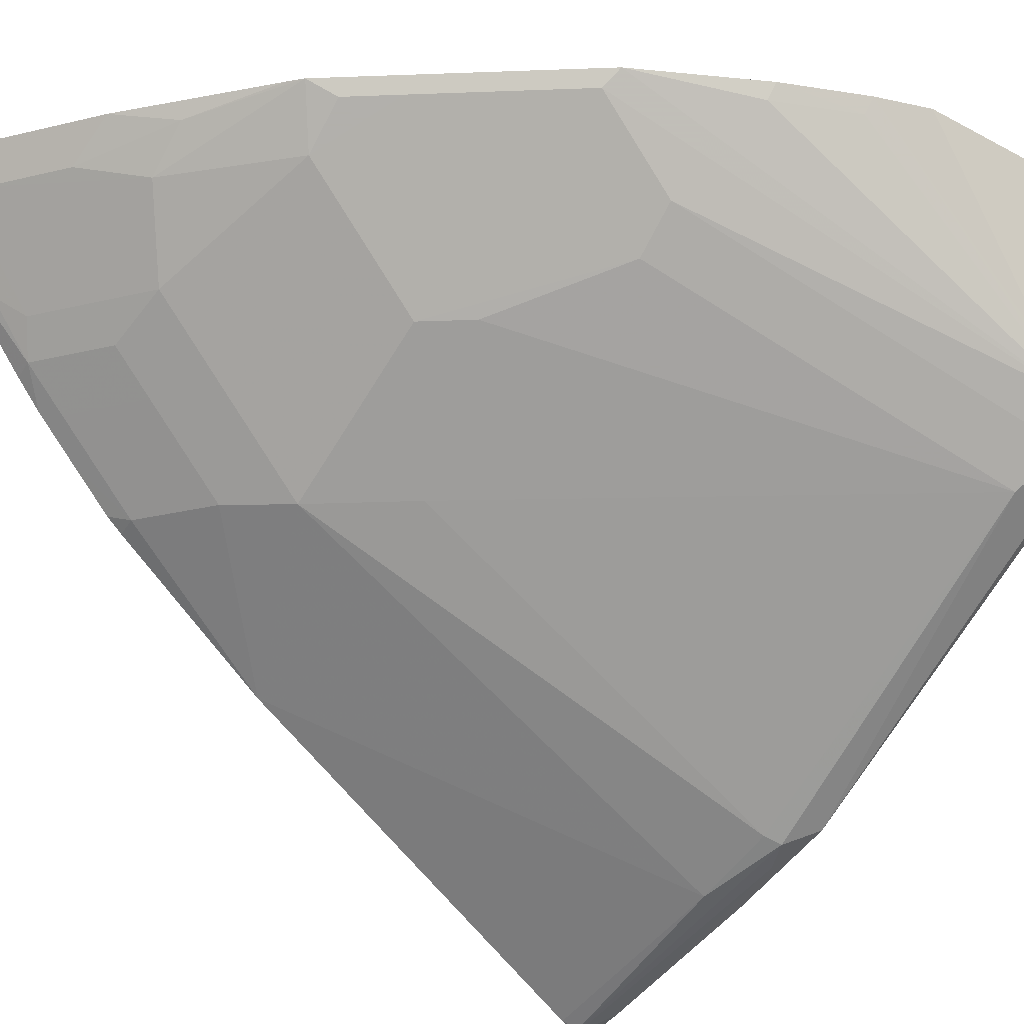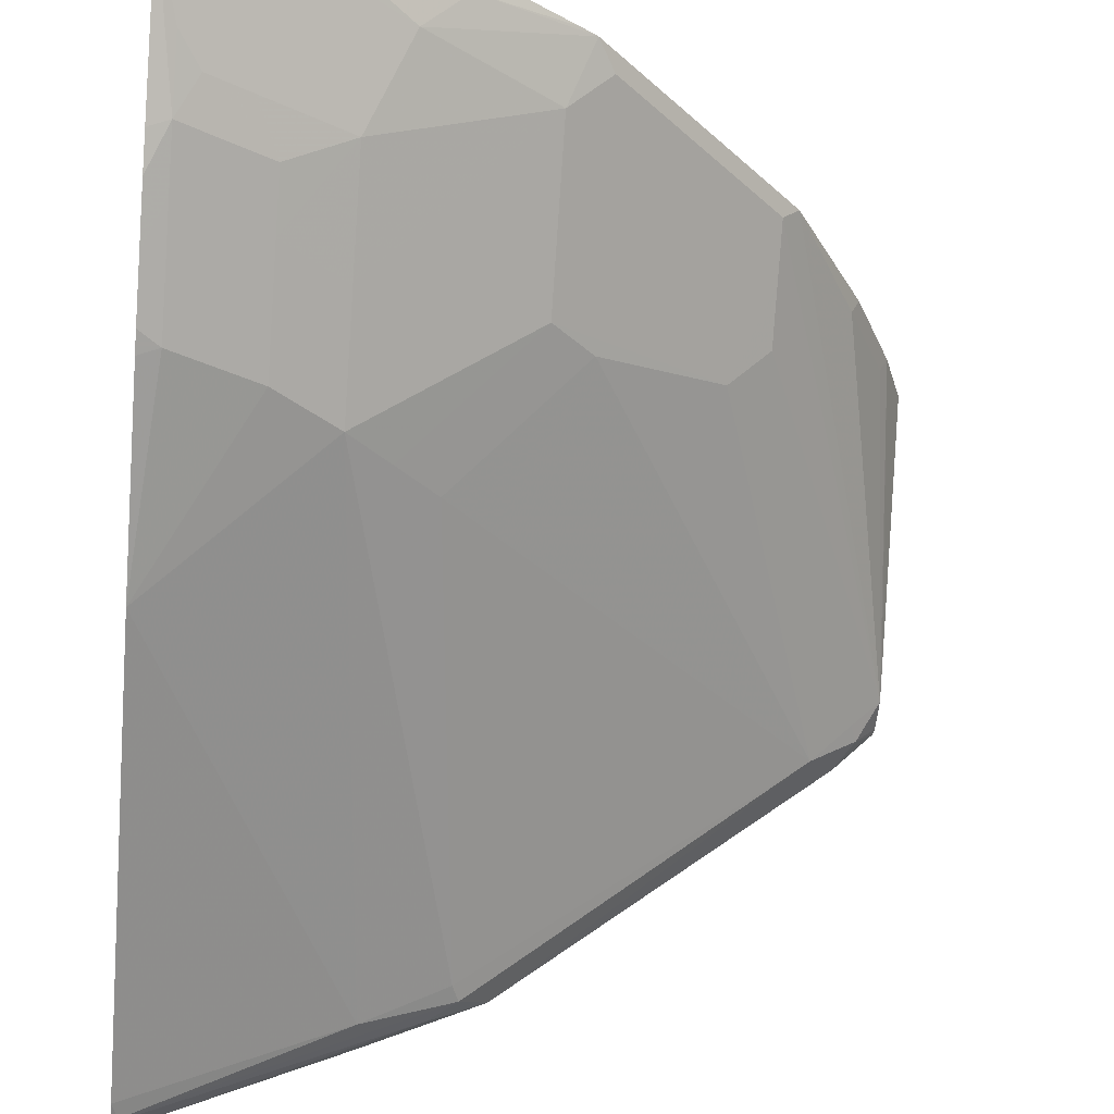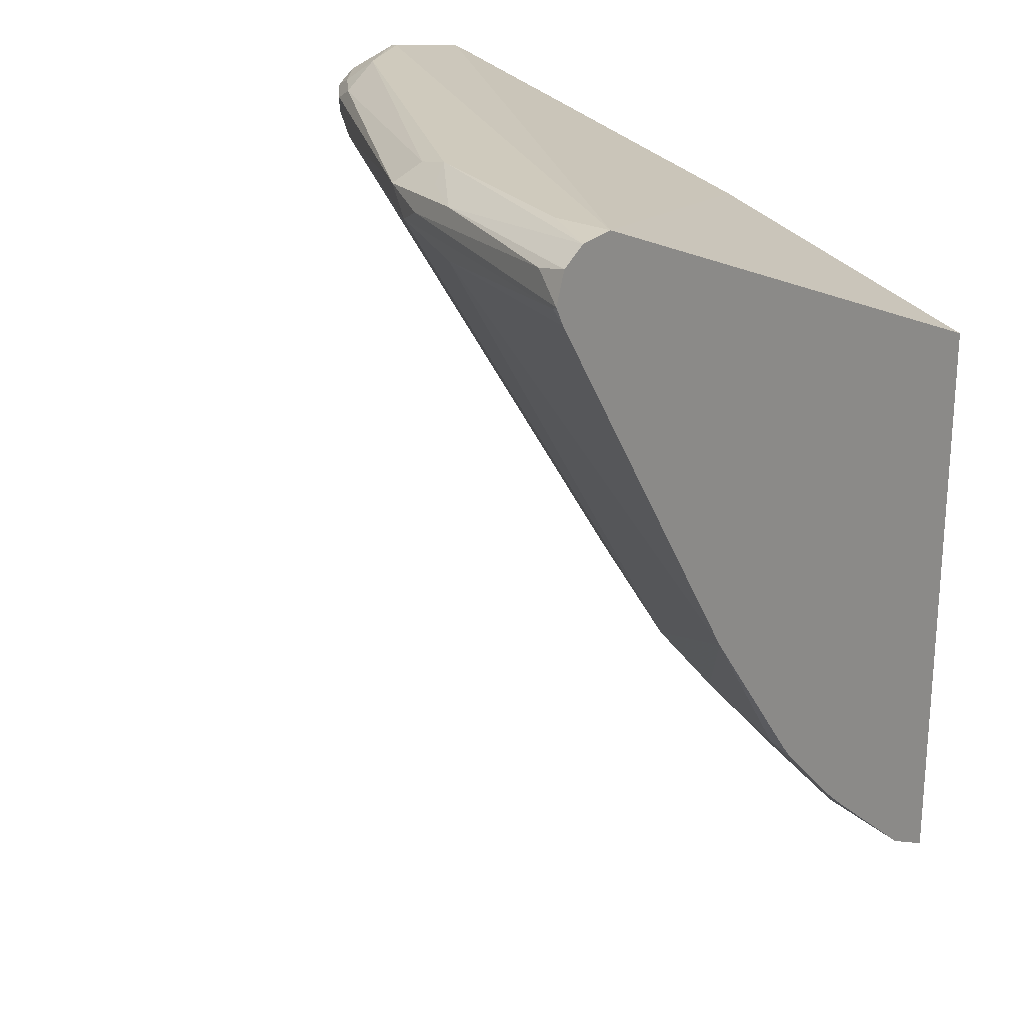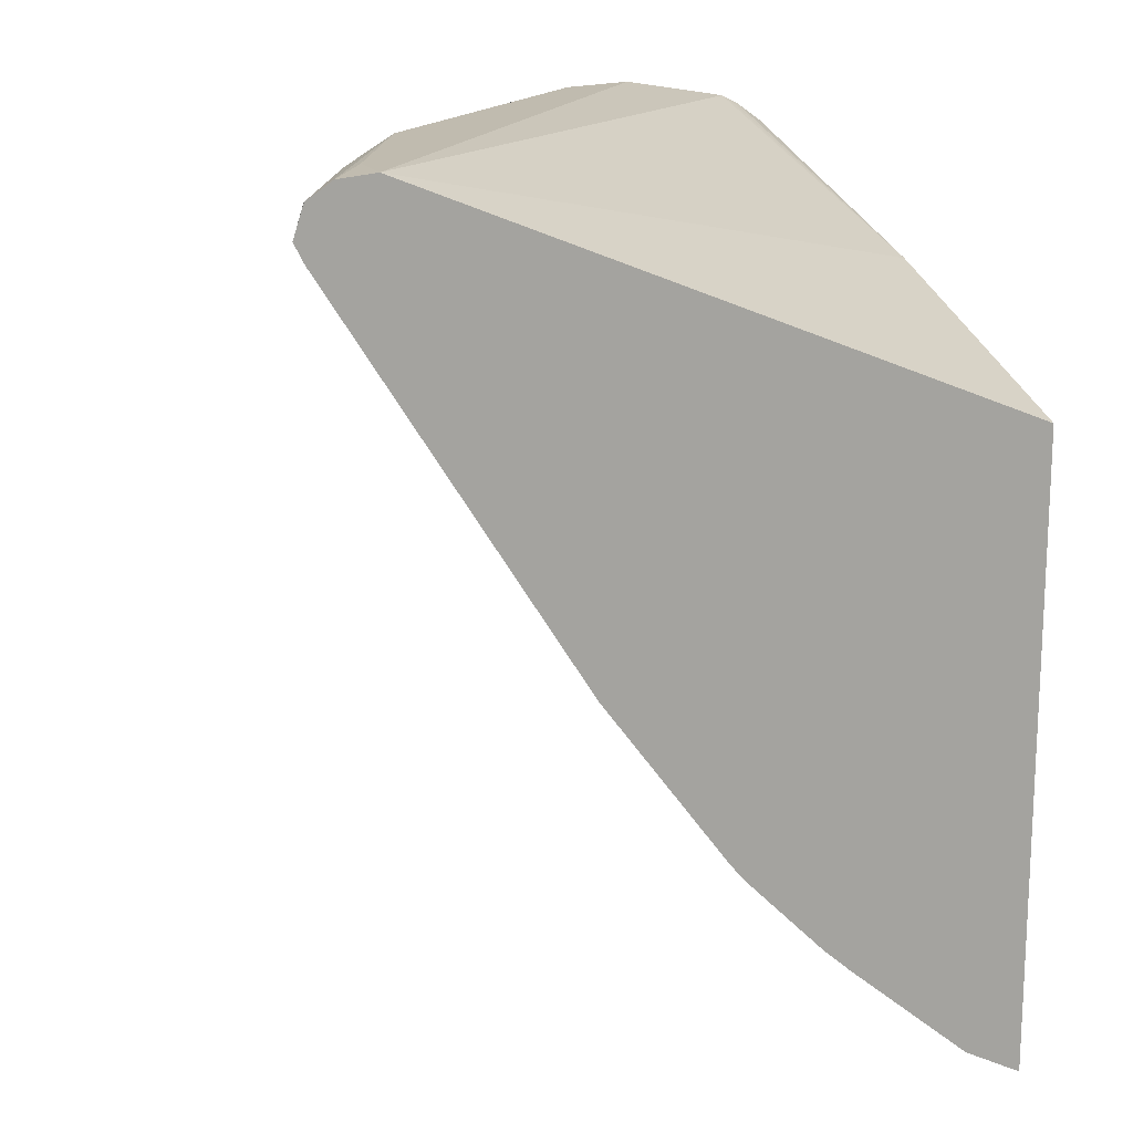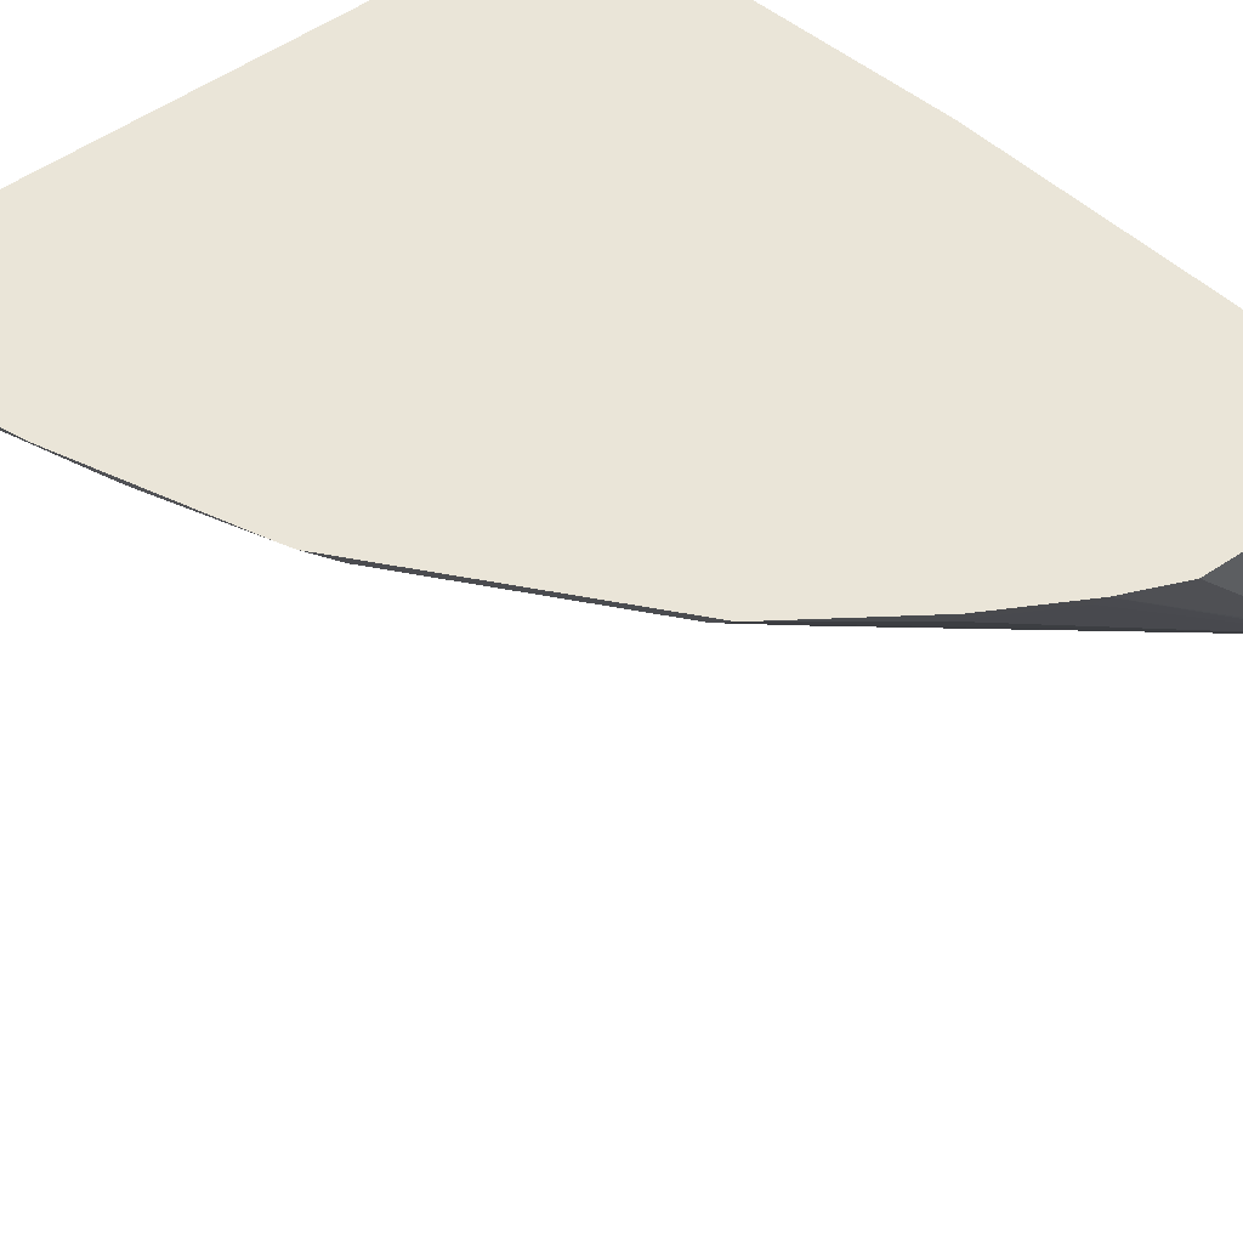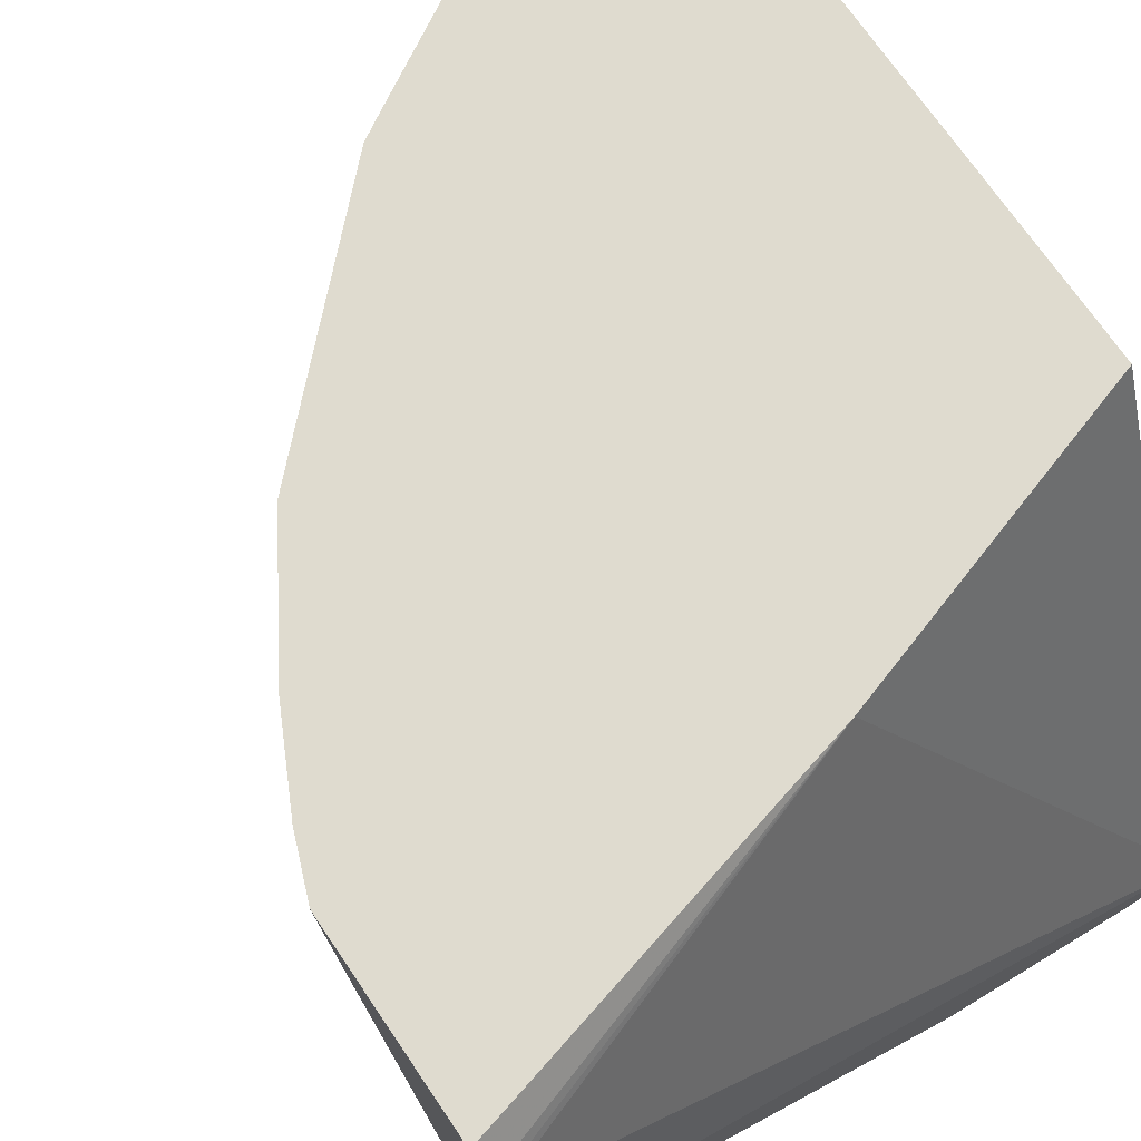
<metadata>
{"format":"obj","ext":"obj","renderer":"f3d","projection":"perspective","resolution":1024,"background":"white","views":[{"elev":-24.4,"azim":48.6,"up":"+Z"},{"elev":-34.2,"azim":-5.6,"up":"+Z"},{"elev":22.8,"azim":-139.3,"up":"+Y"},{"elev":15.9,"azim":-108.5,"up":"+Y"},{"elev":59.5,"azim":55.8,"up":"+Z"},{"elev":70.3,"azim":146.0,"up":"+Z"}]}
</metadata>
<code>
v 0.531 0.1911 -0.4789
v 0.531 0.1847 -0.5045
v 0.5115 0.1918 -0.5116
v 0.5275 0.1918 -0.4796
v 0.531 0.1844 -0.4351
v 0.531 0.1793 -0.5126
v 0.5195 0.1838 -0.5196
v 0.381 0.1891 -0.6208
v 0.3677 0.1918 -0.6234
v 0.5035 0.1838 -0.5355
v 0.264 0.1918 -0.6554
v 0.5275 0.1818 -0.4316
v 0.531 0.181 -0.4281
v 0.3852 0.1351 -0.4172
v 0.531 0.1768 -0.5126
v 0.5302 0.1785 -0.5142
v 0.5142 0.1785 -0.5302
v 0.3624 0.1865 -0.6341
v 0.389 0.1812 -0.6288
v 0.3437 0.1838 -0.6474
v 0.264 0.1902 -0.6698
v 0.2878 0.1918 -0.6554
v 0.264 0.09591 -0.4172
v 0.531 0.1732 -0.4172
v 0.531 0.1649 -0.5081
v 0.5222 0.1705 -0.5222
v 0.5035 0.1638 -0.5355
v 0.3783 0.1705 -0.6341
v 0.3677 0.1758 -0.6394
v 0.2771 0.1812 -0.6767
v 0.264 0.1838 -0.6794
v 0.264 0.184 -0.679
v 0.264 -0.151 -0.4172
v 0.531 0.09893 -0.4172
v 0.5195 0.1638 -0.5196
v 0.531 0.1582 -0.4991
v 0.5228 0.07755 -0.4172
v 0.5195 0.0759 -0.4236
v 0.5035 0.04395 -0.4236
v 0.4781 -0.0007265 -0.4172
v 0.4716 -0.003982 -0.4236
v 0.4716 0.01199 -0.4396
v 0.4716 0.02797 -0.4556
v 0.3757 0.1638 -0.6314
v 0.4556 0.02797 -0.4716
v 0.4076 -0.003982 -0.4876
v 0.3597 0.01199 -0.5355
v 0.3437 0.1638 -0.6474
v 0.2664 0.1705 -0.6821
v 0.264 0.1717 -0.6833
v 0.264 -0.1479 -0.4235
v 0.2703 -0.1495 -0.4172
v 0.5068 0.04556 -0.4172
v 0.4621 -0.01674 -0.4172
v 0.4236 -0.05195 -0.4236
v 0.3917 -0.06792 -0.4396
v 0.3437 -0.003982 -0.5355
v 0.3277 -0.01996 -0.5355
v 0.3917 -0.05195 -0.4556
v 0.3917 -0.01996 -0.4876
v 0.264 0.1643 -0.6796
v 0.264 0.01216 -0.5834
v 0.264 -0.1398 -0.4394
v 0.2878 -0.1339 -0.4316
v 0.3357 -0.1168 -0.4172
v 0.4141 -0.0647 -0.4172
v 0.4076 -0.06792 -0.4236
v 0.3277 -0.0839 -0.4716
v 0.3277 -0.05195 -0.5036
v 0.4012 -0.07762 -0.4172
v 0.3437 -0.09991 -0.4396
v 0.3038 -0.03728 -0.5329
v 0.2718 -0.05326 -0.5329
v 0.264 -0.05198 -0.5355
v 0.264 -0.1396 -0.4398
v 0.3197 -0.1179 -0.4316
v 0.2798 -0.1319 -0.4396
v 0.2798 -0.1079 -0.4716
v 0.3372 -0.116 -0.4172
v 0.3038 -0.08524 -0.4849
v 0.3038 -0.06927 -0.5009
v 0.2958 -0.09991 -0.4716
v 0.3951 -0.08142 -0.4172
v 0.3597 -0.09991 -0.4236
v 0.2718 -0.06927 -0.5169
v 0.264 -0.07447 -0.5143
v 0.264 -0.05846 -0.5303
v 0.264 -0.09994 -0.4875
v 0.2718 -0.1012 -0.4849
v 0.2718 -0.1179 -0.4636
v 0.2718 -0.08524 -0.5009
v 0.264 -0.09044 -0.4983
f 45 56 59
f 48 58 62
f 48 61 49
f 47 60 57
f 45 59 60
f 45 60 46
f 48 62 61
f 46 60 47
f 49 61 50
f 56 68 69
f 52 63 64
f 52 64 65
f 54 66 55
f 55 66 70
f 55 70 67
f 55 67 56
f 56 69 59
f 44 58 48
f 51 63 52
f 44 57 58
f 27 47 44
f 42 45 43
f 56 67 70
f 27 46 47
f 28 44 48
f 28 48 49
f 28 49 50
f 28 50 29
f 29 50 30
f 30 50 31
f 33 51 52
f 34 37 36
f 35 43 45
f 37 53 38
f 38 53 39
f 39 53 40
f 40 54 41
f 41 54 55
f 41 55 42
f 42 55 56
f 42 56 45
f 44 47 57
f 56 70 71
f 81 91 85
f 57 60 58
f 73 85 86
f 73 86 87
f 73 87 74
f 75 88 89
f 75 89 90
f 75 90 78
f 75 78 77
f 76 84 79
f 78 89 80
f 78 80 82
f 78 90 89
f 79 84 83
f 80 89 91
f 80 91 81
f 27 45 46
f 85 91 86
f 86 91 89
f 86 89 92
f 88 92 89
f 72 85 73
f 72 81 85
f 71 78 82
f 71 84 76
f 58 60 59
f 58 59 69
f 58 69 81
f 58 81 72
f 58 72 62
f 62 72 73
f 62 73 74
f 63 75 64
f 64 76 65
f 56 71 68
f 64 75 77
f 64 78 71
f 64 71 76
f 65 76 79
f 68 80 81
f 68 81 69
f 68 71 82
f 68 82 80
f 70 83 84
f 70 84 71
f 64 77 78
f 27 35 45
f 25 43 35
f 26 35 27
f 6 15 16
f 6 16 17
f 6 17 7
f 7 17 10
f 8 18 9
f 8 10 19
f 8 19 18
f 9 18 20
f 5 14 12
f 9 20 21
f 10 17 19
f 11 22 21
f 11 21 32
f 11 32 31
f 11 31 50
f 11 50 61
f 11 61 62
f 11 62 74
f 9 21 22
f 5 11 14
f 5 12 13
f 4 11 5
f 1 2 3
f 1 3 4
f 1 4 5
f 1 5 13
f 1 13 24
f 27 44 28
f 1 34 36
f 1 36 25
f 1 25 15
f 1 15 6
f 1 6 2
f 2 6 7
f 2 7 3
f 3 8 9
f 3 9 22
f 3 22 11
f 3 11 4
f 3 7 10
f 3 10 8
f 11 74 87
f 11 87 86
f 1 24 34
f 11 92 88
f 16 26 17
f 17 26 27
f 17 27 19
f 18 19 20
f 19 27 28
f 19 28 29
f 19 29 20
f 20 29 30
f 20 30 31
f 20 31 32
f 20 32 21
f 25 35 26
f 25 36 37
f 25 37 38
f 25 38 39
f 25 39 40
f 25 41 42
f 25 42 43
f 11 86 92
f 15 26 16
f 15 25 26
f 25 40 41
f 14 37 34
f 14 34 24
f 11 75 63
f 11 51 33
f 11 33 23
f 11 23 14
f 12 14 13
f 13 14 24
f 14 23 33
f 14 33 52
f 11 63 51
f 14 65 79
f 14 53 37
f 14 52 65
f 14 40 53
f 14 54 40
f 11 88 75
f 14 70 66
f 14 83 70
f 14 66 54
f 14 79 83

</code>
